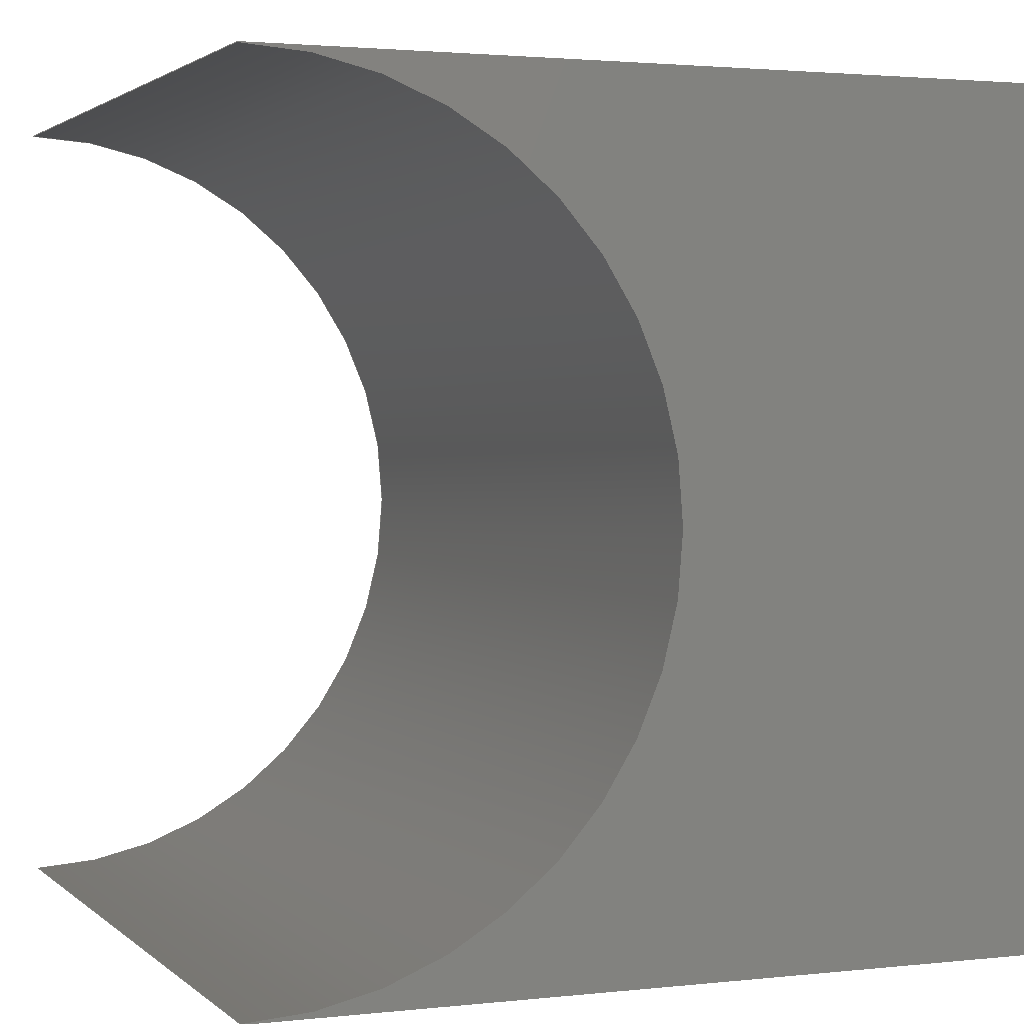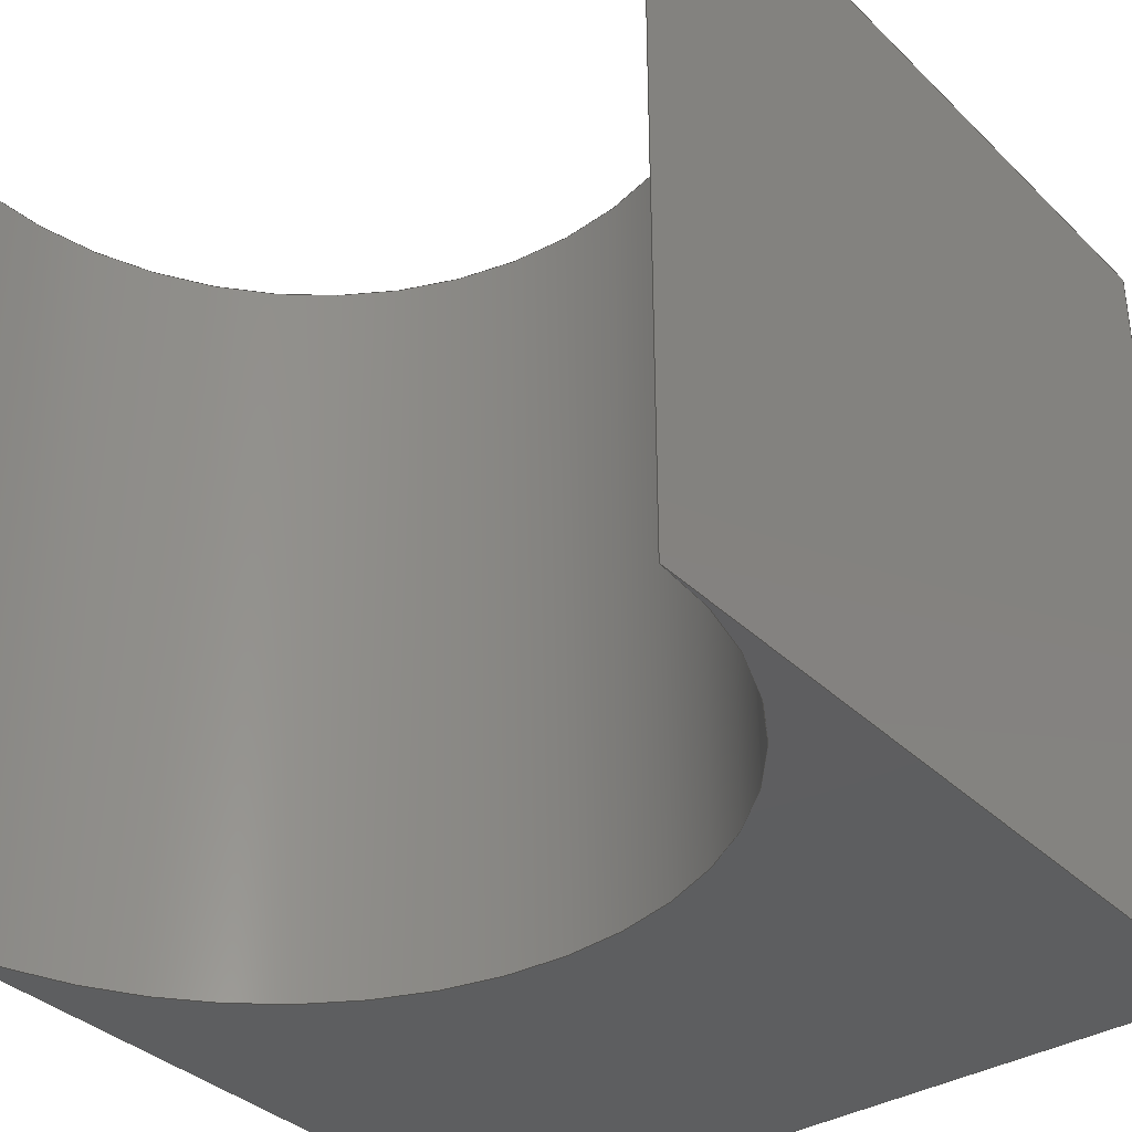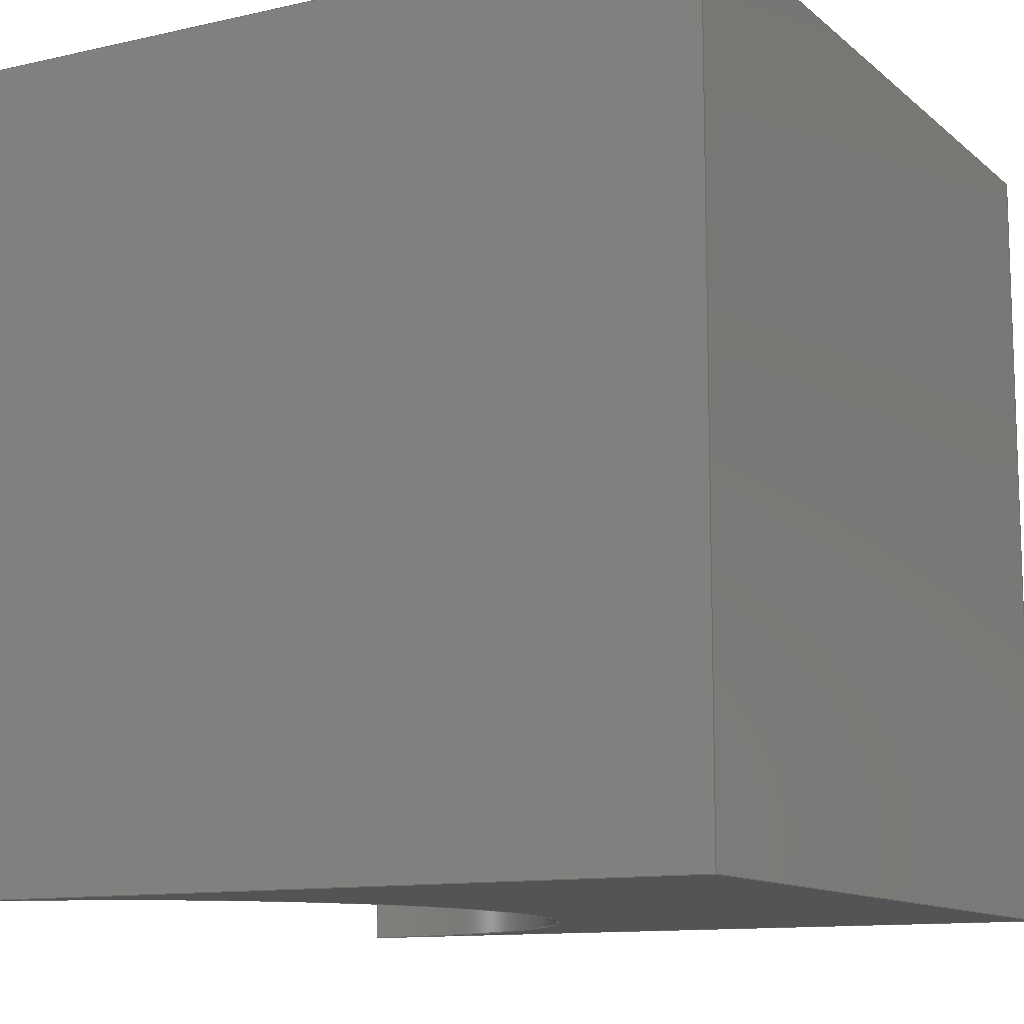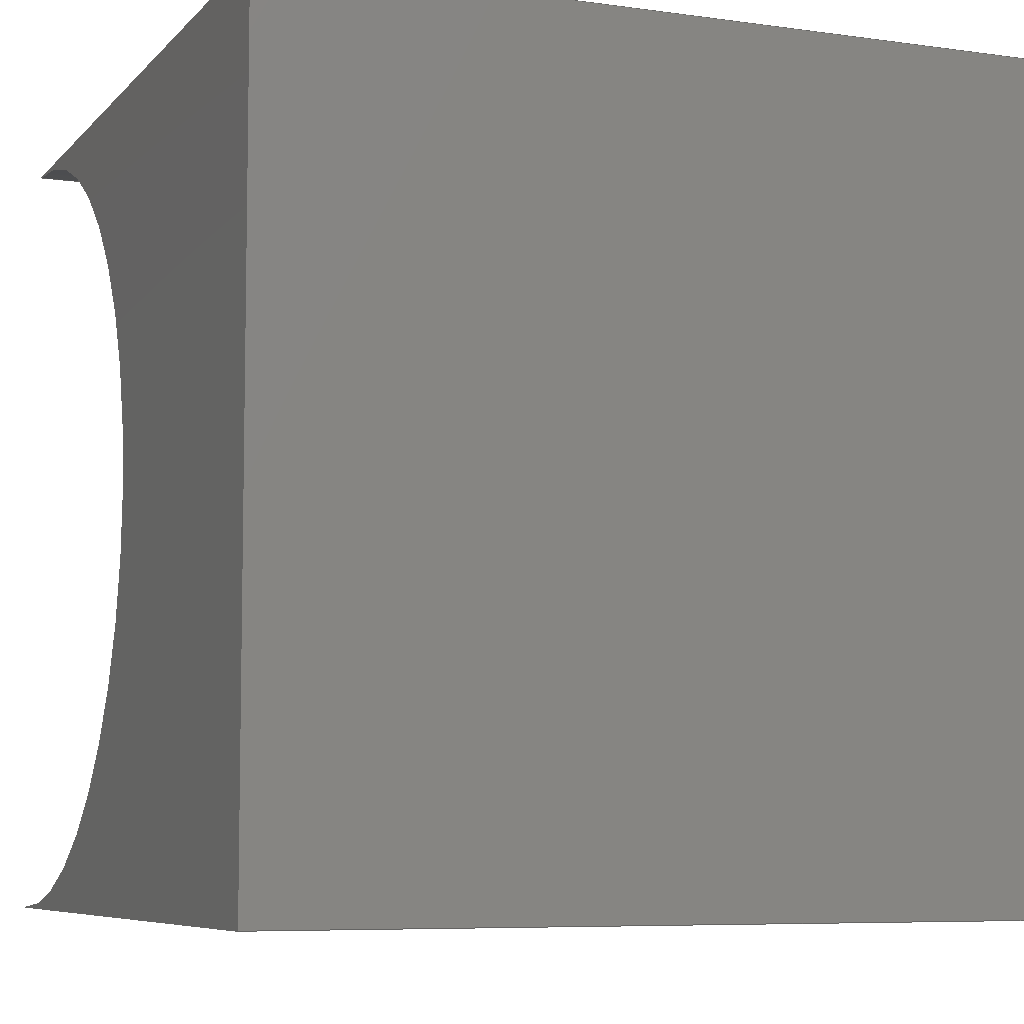
<metadata>
{"format":"step","ext":"step","renderer":"f3d","projection":"perspective","resolution":1024,"background":"white","views":[{"elev":2.2,"azim":-21.9,"up":"+Y"},{"elev":-35.6,"azim":-51.4,"up":"+Z"},{"elev":-11.7,"azim":28.7,"up":"+Z"},{"elev":-7.0,"azim":67.7,"up":"+Y"}]}
</metadata>
<code>
ISO-10303-21;
DATA;
#1 = CARTESIAN_POINT ( 'NONE',  ( 0, 30, 30 ) ) ;
#2 = CARTESIAN_POINT ( 'NONE',  ( 30, 0, 0 ) ) ;
#3 = DIRECTION ( 'NONE',  ( 1, 0, -0 ) ) ;
#4 = VECTOR ( 'NONE', #152, 1000 ) ;
#5 = DIRECTION ( 'NONE',  ( 0, 0, 1 ) ) ;
#6 = PERSON_AND_ORGANIZATION ( #102, #29 ) ;
#7 = MECHANICAL_CONTEXT ( 'NONE', #196, 'mechanical' ) ;
#8 = EDGE_CURVE ( 'NONE', #213, #129, #67, .T. ) ;
#9 = VECTOR ( 'NONE', #166, 1000 ) ;
#10 = APPROVAL_PERSON_ORGANIZATION ( #157, #225, #195 ) ;
#11 = ORIENTED_EDGE ( 'NONE', *, *, #139, .T. ) ;
#12 = ORIENTED_EDGE ( 'NONE', *, *, #163, .F. ) ;
#13 = ADVANCED_FACE ( 'NONE', ( #49 ), #28, .F. ) ;
#14 = ORIENTED_EDGE ( 'NONE', *, *, #128, .F. ) ;
#15 = APPROVAL_PERSON_ORGANIZATION ( #101, #104, #26 ) ;
#16 = ORIENTED_EDGE ( 'NONE', *, *, #95, .F. ) ;
#17 = PRODUCT_DEFINITION_SHAPE ( 'NONE', 'NONE',  #179 ) ;
#18 = DIRECTION ( 'NONE',  ( -0, -0, -1 ) ) ;
#19 = CARTESIAN_POINT ( 'NONE',  ( 0, 30, 30 ) ) ;
#20 = LINE ( 'NONE', #92, #9 ) ;
#21 = CARTESIAN_POINT ( 'NONE',  ( 0, 30, 30 ) ) ;
#22 = CARTESIAN_POINT ( 'NONE',  ( -2.755e-15, 0, 30 ) ) ;
#23 = PERSON_AND_ORGANIZATION ( #102, #29 ) ;
#24 = ADVANCED_FACE ( 'NONE', ( #232 ), #64, .F. ) ;
#25 = COORDINATED_UNIVERSAL_TIME_OFFSET ( 1, 0, .AHEAD. ) ;
#26 = APPROVAL_ROLE ( '' ) ;
#27 = COORDINATED_UNIVERSAL_TIME_OFFSET ( 1, 0, .AHEAD. ) ;
#28 = PLANE ( 'NONE',  #119 ) ;
#29 = ORGANIZATION ( 'UNSPECIFIED', 'UNSPECIFIED', '' ) ;
#30 = VERTEX_POINT ( 'NONE', #22 ) ;
#31 = APPROVAL ( #62, 'UNSPECIFIED' ) ;
#32 = PRODUCT ( 'EndEffector_Default_sldprt', 'EndEffector_Default_sldprt', '', ( #7 ) ) ;
#33 = ORIENTED_EDGE ( 'NONE', *, *, #8, .F. ) ;
#34 = LOCAL_TIME ( 14, 29, 23, #230 ) ;
#35 = CARTESIAN_POINT ( 'NONE',  ( 30, 30, 30 ) ) ;
#36 = CARTESIAN_POINT ( 'NONE',  ( 30, 30, 0 ) ) ;
#37 = VECTOR ( 'NONE', #190, 1000 ) ;
#38 = PLANE ( 'NONE',  #80 ) ;
#39 = LOCAL_TIME ( 14, 29, 23, #27 ) ;
#40 = DIRECTION ( 'NONE',  ( -0, -0, -1 ) ) ;
#41 = CARTESIAN_POINT ( 'NONE',  ( 0, 30, 30 ) ) ;
#42 = DATE_AND_TIME ( #231, #48 ) ;
#43 = DIRECTION ( 'NONE',  ( 0, 0, 1 ) ) ;
#44 = DATE_TIME_ROLE ( 'creation_date' ) ;
#45 = LOCAL_TIME ( 14, 29, 23, #140 ) ;
#46 = ORIENTED_EDGE ( 'NONE', *, *, #109, .T. ) ;
#47 = CC_DESIGN_PERSON_AND_ORGANIZATION_ASSIGNMENT ( #137, #123, ( #179 ) ) ;
#48 = LOCAL_TIME ( 14, 29, 23, #25 ) ;
#49 = FACE_OUTER_BOUND ( 'NONE', #181, .T. ) ;
#50 = ORIENTED_EDGE ( 'NONE', *, *, #95, .T. ) ;
#51 = DIRECTION ( 'NONE',  ( 0, 0, 1 ) ) ;
#52 = ADVANCED_BREP_SHAPE_REPRESENTATION ( 'EndEffector_Default_sldprt', ( #65, #223 ), #127 ) ;
#53 = DIRECTION ( 'NONE',  ( -1, 0, 0 ) ) ;
#54 = EDGE_CURVE ( 'NONE', #66, #235, #59, .T. ) ;
#55 = CARTESIAN_POINT ( 'NONE',  ( 30, 0, 30 ) ) ;
#56 = DIRECTION ( 'NONE',  ( -0, -0, -1 ) ) ;
#57 = APPLICATION_PROTOCOL_DEFINITION ( 'international standard', 'config_control_design', 1994, #196 ) ;
#58 = CALENDAR_DATE ( 2025, 30, 9 ) ;
#59 = CIRCLE ( 'NONE', #94, 15 ) ;
#60 = DIRECTION ( 'NONE',  ( 1, 0, 0 ) ) ;
#61 = CALENDAR_DATE ( 2025, 30, 9 ) ;
#62 = APPROVAL_STATUS ( 'not_yet_approved' ) ;
#63 = VECTOR ( 'NONE', #56, 1000 ) ;
#64 = PLANE ( 'NONE',  #167 ) ;
#65 = MANIFOLD_SOLID_BREP ( 'Boss-Extrude1', #161 ) ;
#66 = VERTEX_POINT ( 'NONE', #171 ) ;
#67 = LINE ( 'NONE', #69, #153 ) ;
#68 = ORIENTED_EDGE ( 'NONE', *, *, #139, .F. ) ;
#69 = CARTESIAN_POINT ( 'NONE',  ( 30, 0, 30 ) ) ;
#70 = VECTOR ( 'NONE', #169, 1000 ) ;
#71 = CARTESIAN_POINT ( 'NONE',  ( 0, 15, 0 ) ) ;
#72 = CARTESIAN_POINT ( 'NONE',  ( 0, 15, 30 ) ) ;
#73 = ADVANCED_FACE ( 'NONE', ( #118 ), #98, .F. ) ;
#74 = PLANE ( 'NONE',  #146 ) ;
#75 = CARTESIAN_POINT ( 'NONE',  ( 0, 0, 30 ) ) ;
#76 = AXIS2_PLACEMENT_3D ( 'NONE', #184, #18, #222 ) ;
#77 = DIRECTION ( 'NONE',  ( 0, -0, 1 ) ) ;
#78 = PERSON_AND_ORGANIZATION ( #102, #29 ) ;
#79 = COORDINATED_UNIVERSAL_TIME_OFFSET ( 1, 0, .AHEAD. ) ;
#80 = AXIS2_PLACEMENT_3D ( 'NONE', #71, #5, #3 ) ;
#81 = ADVANCED_FACE ( 'NONE', ( #224 ), #38, .F. ) ;
#82 = CC_DESIGN_PERSON_AND_ORGANIZATION_ASSIGNMENT ( #6, #156, ( #158 ) ) ;
#83 = SECURITY_CLASSIFICATION_LEVEL ( 'unclassified' ) ;
#84 = ADVANCED_FACE ( 'NONE', ( #135 ), #74, .F. ) ;
#85 = VECTOR ( 'NONE', #136, 1000 ) ;
#86 = ORIENTED_EDGE ( 'NONE', *, *, #148, .F. ) ;
#87 = DIRECTION ( 'NONE',  ( 0, 1, 0 ) ) ;
#88 = SHAPE_DEFINITION_REPRESENTATION ( #17, #52 ) ;
#89 = ORIENTED_EDGE ( 'NONE', *, *, #215, .T. ) ;
#90 = EDGE_LOOP ( 'NONE', ( #198, #68, #91, #89 ) ) ;
#91 = ORIENTED_EDGE ( 'NONE', *, *, #122, .F. ) ;
#92 = CARTESIAN_POINT ( 'NONE',  ( 0, 30, 0 ) ) ;
#93 = UNCERTAINTY_MEASURE_WITH_UNIT (LENGTH_MEASURE( 1e-05 ), #103, 'distance_accuracy_value', 'NONE');
#94 = AXIS2_PLACEMENT_3D ( 'NONE', #172, #200, #131 ) ;
#95 = EDGE_CURVE ( 'NONE', #233, #216, #133, .T. ) ;
#96 = DIRECTION ( 'NONE',  ( 1, 0, -0 ) ) ;
#97 = LINE ( 'NONE', #115, #70 ) ;
#98 = CYLINDRICAL_SURFACE ( 'NONE', #186, 15 ) ;
#99 = APPLICATION_CONTEXT ( 'configuration controlled 3d designs of mechanical parts and assemblies' ) ;
#100 = CARTESIAN_POINT ( 'NONE',  ( 0, 0, 30 ) ) ;
#101 = PERSON_AND_ORGANIZATION ( #102, #29 ) ;
#102 = PERSON ( 'UNSPECIFIED', 'UNSPECIFIED', 'UNSPECIFIED', ('UNSPECIFIED'), ('UNSPECIFIED'), ('UNSPECIFIED') ) ;
#103 =( LENGTH_UNIT ( ) NAMED_UNIT ( * ) SI_UNIT ( .MILLI., .METRE. ) );
#104 = APPROVAL ( #177, 'UNSPECIFIED' ) ;
#105 = DATE_TIME_ROLE ( 'classification_date' ) ;
#106 = APPROVAL_DATE_TIME ( #141, #225 ) ;
#107 = CARTESIAN_POINT ( 'NONE',  ( 30, 0, 30 ) ) ;
#108 = ORIENTED_EDGE ( 'NONE', *, *, #8, .T. ) ;
#109 = EDGE_CURVE ( 'NONE', #217, #66, #206, .T. ) ;
#110 = EDGE_LOOP ( 'NONE', ( #182, #165, #86, #46 ) ) ;
#111 = PRODUCT_RELATED_PRODUCT_CATEGORY ( 'detail', '', ( #32 ) ) ;
#112 = ORIENTED_EDGE ( 'NONE', *, *, #148, .T. ) ;
#113 = CC_DESIGN_APPROVAL ( #31, ( #236 ) ) ;
#114 = DIRECTION ( 'NONE',  ( 0, 1, 0 ) ) ;
#115 = CARTESIAN_POINT ( 'NONE',  ( 0, 0, 0 ) ) ;
#116 = LINE ( 'NONE', #100, #143 ) ;
#117 = LINE ( 'NONE', #19, #218 ) ;
#118 = FACE_OUTER_BOUND ( 'NONE', #110, .T. ) ;
#119 = AXIS2_PLACEMENT_3D ( 'NONE', #107, #178, #180 ) ;
#120 =( NAMED_UNIT ( * ) SI_UNIT ( $, .STERADIAN. ) SOLID_ANGLE_UNIT ( ) );
#121 = CALENDAR_DATE ( 2025, 30, 9 ) ;
#122 = EDGE_CURVE ( 'NONE', #30, #213, #116, .T. ) ;
#123 = PERSON_AND_ORGANIZATION_ROLE ( 'creator' ) ;
#124 = APPROVAL_PERSON_ORGANIZATION ( #23, #31, #138 ) ;
#125 = PERSON_AND_ORGANIZATION_ROLE ( 'design_supplier' ) ;
#126 = ORIENTED_EDGE ( 'NONE', *, *, #134, .F. ) ;
#127 =( GEOMETRIC_REPRESENTATION_CONTEXT ( 3 ) GLOBAL_UNCERTAINTY_ASSIGNED_CONTEXT ( ( #93 ) ) GLOBAL_UNIT_ASSIGNED_CONTEXT ( ( #103, #159, #120 ) ) REPRESENTATION_CONTEXT ( 'NONE', 'WORKASPACE' ) );
#128 = EDGE_CURVE ( 'NONE', #129, #216, #154, .T. ) ;
#129 = VERTEX_POINT ( 'NONE', #35 ) ;
#130 = ORIENTED_EDGE ( 'NONE', *, *, #163, .T. ) ;
#131 = DIRECTION ( 'NONE',  ( 1, 0, 0 ) ) ;
#132 = LINE ( 'NONE', #201, #147 ) ;
#133 = LINE ( 'NONE', #155, #37 ) ;
#134 = EDGE_CURVE ( 'NONE', #129, #217, #117, .T. ) ;
#135 = FACE_OUTER_BOUND ( 'NONE', #90, .T. ) ;
#136 = DIRECTION ( 'NONE',  ( -0, -0, -1 ) ) ;
#137 = PERSON_AND_ORGANIZATION ( #102, #29 ) ;
#138 = APPROVAL_ROLE ( '' ) ;
#139 = EDGE_CURVE ( 'NONE', #213, #233, #238, .T. ) ;
#140 = COORDINATED_UNIVERSAL_TIME_OFFSET ( 1, 0, .AHEAD. ) ;
#141 = DATE_AND_TIME ( #61, #39 ) ;
#142 = DATE_AND_TIME ( #58, #45 ) ;
#143 = VECTOR ( 'NONE', #226, 1000 ) ;
#144 = ORIENTED_EDGE ( 'NONE', *, *, #54, .F. ) ;
#145 = ORIENTED_EDGE ( 'NONE', *, *, #122, .T. ) ;
#146 = AXIS2_PLACEMENT_3D ( 'NONE', #75, #114, #77 ) ;
#147 = VECTOR ( 'NONE', #185, 1000 ) ;
#148 = EDGE_CURVE ( 'NONE', #217, #30, #212, .T. ) ;
#149 = ORIENTED_EDGE ( 'NONE', *, *, #134, .T. ) ;
#150 = FACE_OUTER_BOUND ( 'NONE', #162, .T. ) ;
#151 = CARTESIAN_POINT ( 'NONE',  ( 0, 15, 30 ) ) ;
#152 = DIRECTION ( 'NONE',  ( -0, -0, -1 ) ) ;
#153 = VECTOR ( 'NONE', #87, 1000 ) ;
#154 = LINE ( 'NONE', #168, #63 ) ;
#155 = CARTESIAN_POINT ( 'NONE',  ( 30, 0, 0 ) ) ;
#156 = PERSON_AND_ORGANIZATION_ROLE ( 'classification_officer' ) ;
#157 = PERSON_AND_ORGANIZATION ( #102, #29 ) ;
#158 = SECURITY_CLASSIFICATION ( '', '', #83 ) ;
#159 =( NAMED_UNIT ( * ) PLANE_ANGLE_UNIT ( ) SI_UNIT ( $, .RADIAN. ) );
#160 = PERSON_AND_ORGANIZATION_ROLE ( 'design_owner' ) ;
#161 = CLOSED_SHELL ( 'NONE', ( #84, #13, #24, #73, #210, #81 ) ) ;
#162 = EDGE_LOOP ( 'NONE', ( #145, #108, #149, #112 ) ) ;
#163 = EDGE_CURVE ( 'NONE', #216, #66, #20, .T. ) ;
#164 = ORIENTED_EDGE ( 'NONE', *, *, #128, .T. ) ;
#165 = ORIENTED_EDGE ( 'NONE', *, *, #215, .F. ) ;
#166 = DIRECTION ( 'NONE',  ( -1, -0, -0 ) ) ;
#167 = AXIS2_PLACEMENT_3D ( 'NONE', #21, #203, #221 ) ;
#168 = CARTESIAN_POINT ( 'NONE',  ( 30, 30, 30 ) ) ;
#169 = DIRECTION ( 'NONE',  ( 1, 0, 0 ) ) ;
#170 = EDGE_CURVE ( 'NONE', #235, #233, #97, .T. ) ;
#171 = CARTESIAN_POINT ( 'NONE',  ( 0, 30, 0 ) ) ;
#172 = CARTESIAN_POINT ( 'NONE',  ( 0, 15, 0 ) ) ;
#173 = PERSON_AND_ORGANIZATION_ROLE ( 'creator' ) ;
#174 = PERSON_AND_ORGANIZATION ( #102, #29 ) ;
#175 = APPROVAL_DATE_TIME ( #142, #31 ) ;
#176 = CC_DESIGN_APPROVAL ( #104, ( #179 ) ) ;
#177 = APPROVAL_STATUS ( 'not_yet_approved' ) ;
#178 = DIRECTION ( 'NONE',  ( -1, 0, 0 ) ) ;
#179 = PRODUCT_DEFINITION ( 'UNKNOWN', '', #236, #239 ) ;
#180 = DIRECTION ( 'NONE',  ( 0, 0, 1 ) ) ;
#181 = EDGE_LOOP ( 'NONE', ( #50, #14, #33, #11 ) ) ;
#182 = ORIENTED_EDGE ( 'NONE', *, *, #54, .T. ) ;
#183 = EDGE_LOOP ( 'NONE', ( #130, #199, #126, #164 ) ) ;
#184 = CARTESIAN_POINT ( 'NONE',  ( 0, 15, 30 ) ) ;
#185 = DIRECTION ( 'NONE',  ( -0, -0, -1 ) ) ;
#186 = AXIS2_PLACEMENT_3D ( 'NONE', #151, #40, #53 ) ;
#187 = CC_DESIGN_PERSON_AND_ORGANIZATION_ASSIGNMENT ( #191, #125, ( #236 ) ) ;
#188 = CARTESIAN_POINT ( 'NONE',  ( 30, 0, 30 ) ) ;
#189 = DIRECTION ( 'NONE',  ( -1, -0, -0 ) ) ;
#190 = DIRECTION ( 'NONE',  ( 0, 1, 0 ) ) ;
#191 = PERSON_AND_ORGANIZATION ( #102, #29 ) ;
#192 = APPLICATION_PROTOCOL_DEFINITION ( 'international standard', 'config_control_design', 1994, #99 ) ;
#193 = DATE_AND_TIME ( #209, #34 ) ;
#194 = CC_DESIGN_APPROVAL ( #225, ( #158 ) ) ;
#195 = APPROVAL_ROLE ( '' ) ;
#196 = APPLICATION_CONTEXT ( 'configuration controlled 3d designs of mechanical parts and assemblies' ) ;
#197 = EDGE_LOOP ( 'NONE', ( #237, #144, #12, #16 ) ) ;
#198 = ORIENTED_EDGE ( 'NONE', *, *, #170, .T. ) ;
#199 = ORIENTED_EDGE ( 'NONE', *, *, #109, .F. ) ;
#200 = DIRECTION ( 'NONE',  ( -0, -0, -1 ) ) ;
#201 = CARTESIAN_POINT ( 'NONE',  ( -2.755e-15, 0, 30 ) ) ;
#202 = CC_DESIGN_DATE_AND_TIME_ASSIGNMENT ( #42, #44, ( #179 ) ) ;
#203 = DIRECTION ( 'NONE',  ( 0, -1, 0 ) ) ;
#204 = LOCAL_TIME ( 14, 29, 23, #79 ) ;
#205 = CARTESIAN_POINT ( 'NONE',  ( -2.755e-15, 0, 0 ) ) ;
#206 = LINE ( 'NONE', #41, #4 ) ;
#207 = DATE_AND_TIME ( #121, #204 ) ;
#208 = AXIS2_PLACEMENT_3D ( 'NONE', #72, #51, #96 ) ;
#209 = CALENDAR_DATE ( 2025, 30, 9 ) ;
#210 = ADVANCED_FACE ( 'NONE', ( #150 ), #219, .T. ) ;
#211 = APPROVAL_DATE_TIME ( #207, #104 ) ;
#212 = CIRCLE ( 'NONE', #76, 15 ) ;
#213 = VERTEX_POINT ( 'NONE', #55 ) ;
#214 = CC_DESIGN_SECURITY_CLASSIFICATION ( #158, ( #236 ) ) ;
#215 = EDGE_CURVE ( 'NONE', #30, #235, #132, .T. ) ;
#216 = VERTEX_POINT ( 'NONE', #36 ) ;
#217 = VERTEX_POINT ( 'NONE', #1 ) ;
#218 = VECTOR ( 'NONE', #189, 1000 ) ;
#219 = PLANE ( 'NONE',  #208 ) ;
#220 = CC_DESIGN_PERSON_AND_ORGANIZATION_ASSIGNMENT ( #78, #160, ( #32 ) ) ;
#221 = DIRECTION ( 'NONE',  ( 0, -0, -1 ) ) ;
#222 = DIRECTION ( 'NONE',  ( 1, 0, 0 ) ) ;
#223 = AXIS2_PLACEMENT_3D ( 'NONE', #227, #43, #60 ) ;
#224 = FACE_OUTER_BOUND ( 'NONE', #197, .T. ) ;
#225 = APPROVAL ( #228, 'UNSPECIFIED' ) ;
#226 = DIRECTION ( 'NONE',  ( 1, 0, 0 ) ) ;
#227 = CARTESIAN_POINT ( 'NONE',  ( 0, 0, 0 ) ) ;
#228 = APPROVAL_STATUS ( 'not_yet_approved' ) ;
#229 = CC_DESIGN_PERSON_AND_ORGANIZATION_ASSIGNMENT ( #174, #173, ( #236 ) ) ;
#230 = COORDINATED_UNIVERSAL_TIME_OFFSET ( 1, 0, .AHEAD. ) ;
#231 = CALENDAR_DATE ( 2025, 30, 9 ) ;
#232 = FACE_OUTER_BOUND ( 'NONE', #183, .T. ) ;
#233 = VERTEX_POINT ( 'NONE', #2 ) ;
#234 = CC_DESIGN_DATE_AND_TIME_ASSIGNMENT ( #193, #105, ( #158 ) ) ;
#235 = VERTEX_POINT ( 'NONE', #205 ) ;
#236 = PRODUCT_DEFINITION_FORMATION_WITH_SPECIFIED_SOURCE ( 'ANY', '', #32, .NOT_KNOWN. ) ;
#237 = ORIENTED_EDGE ( 'NONE', *, *, #170, .F. ) ;
#238 = LINE ( 'NONE', #188, #85 ) ;
#239 = DESIGN_CONTEXT ( 'detailed design', #99, 'design' ) ;
ENDSEC;
END-ISO-10303-21;

</code>
